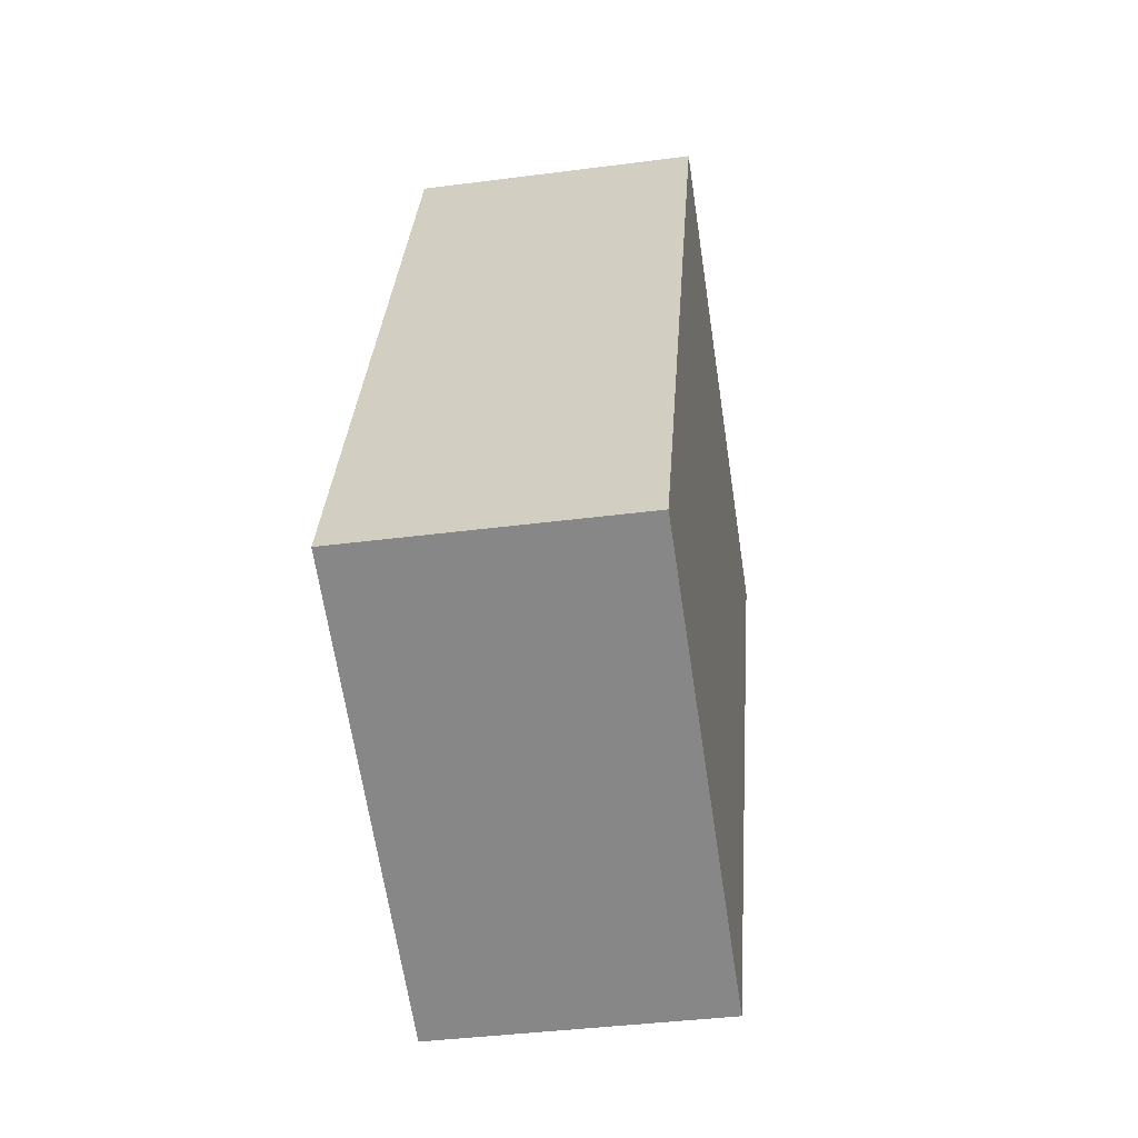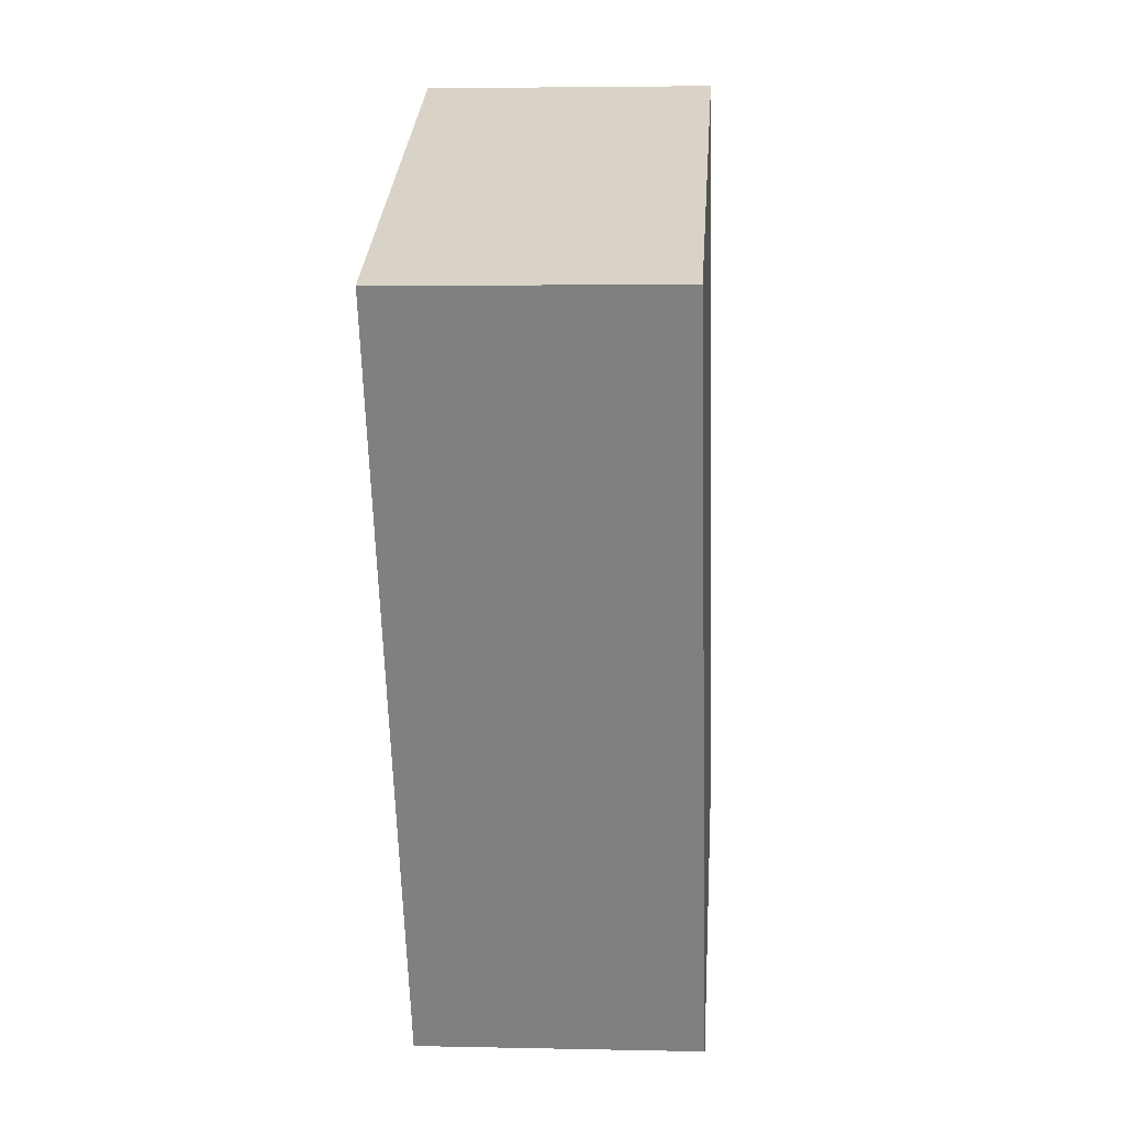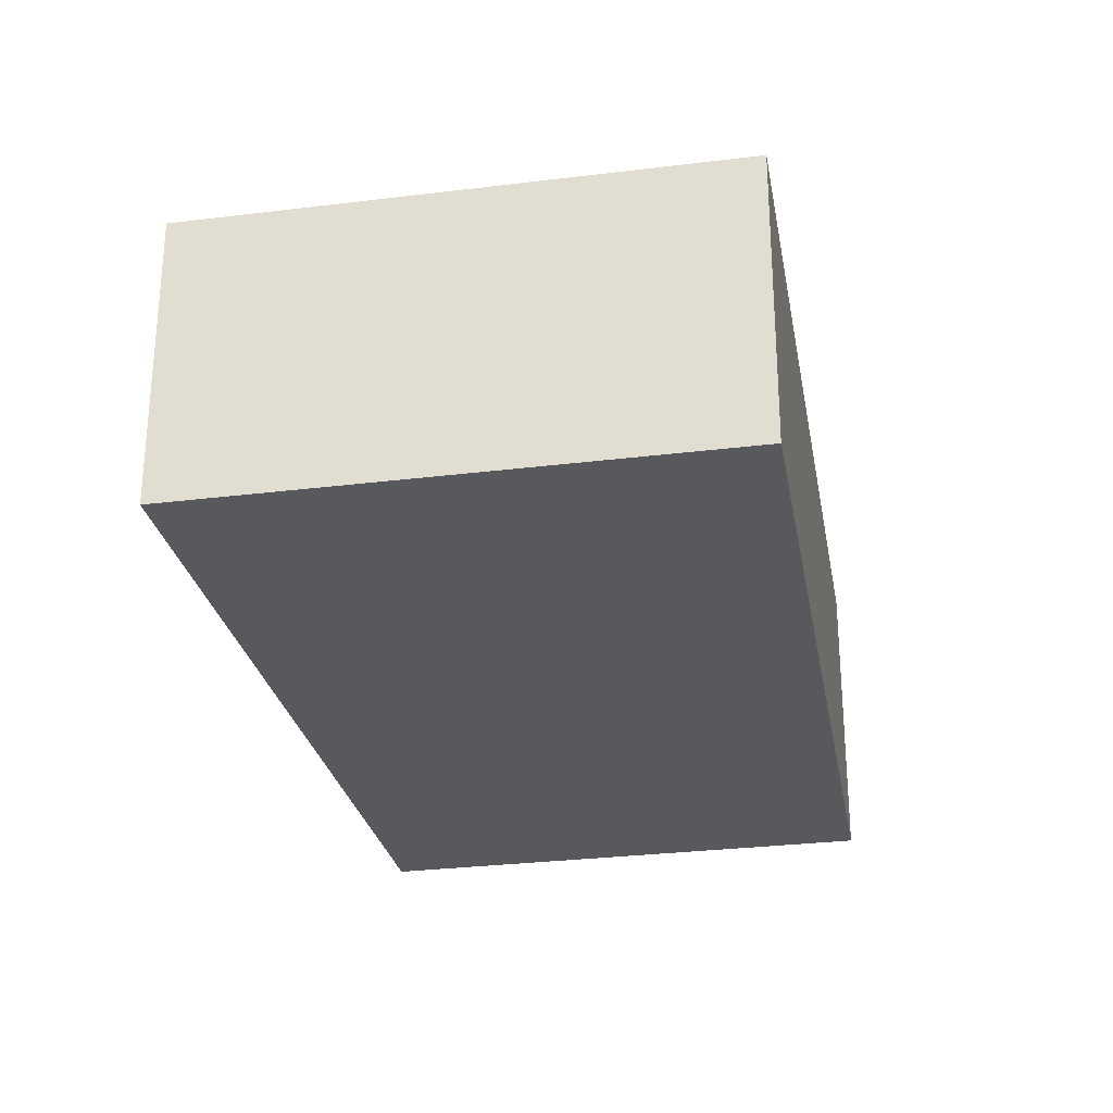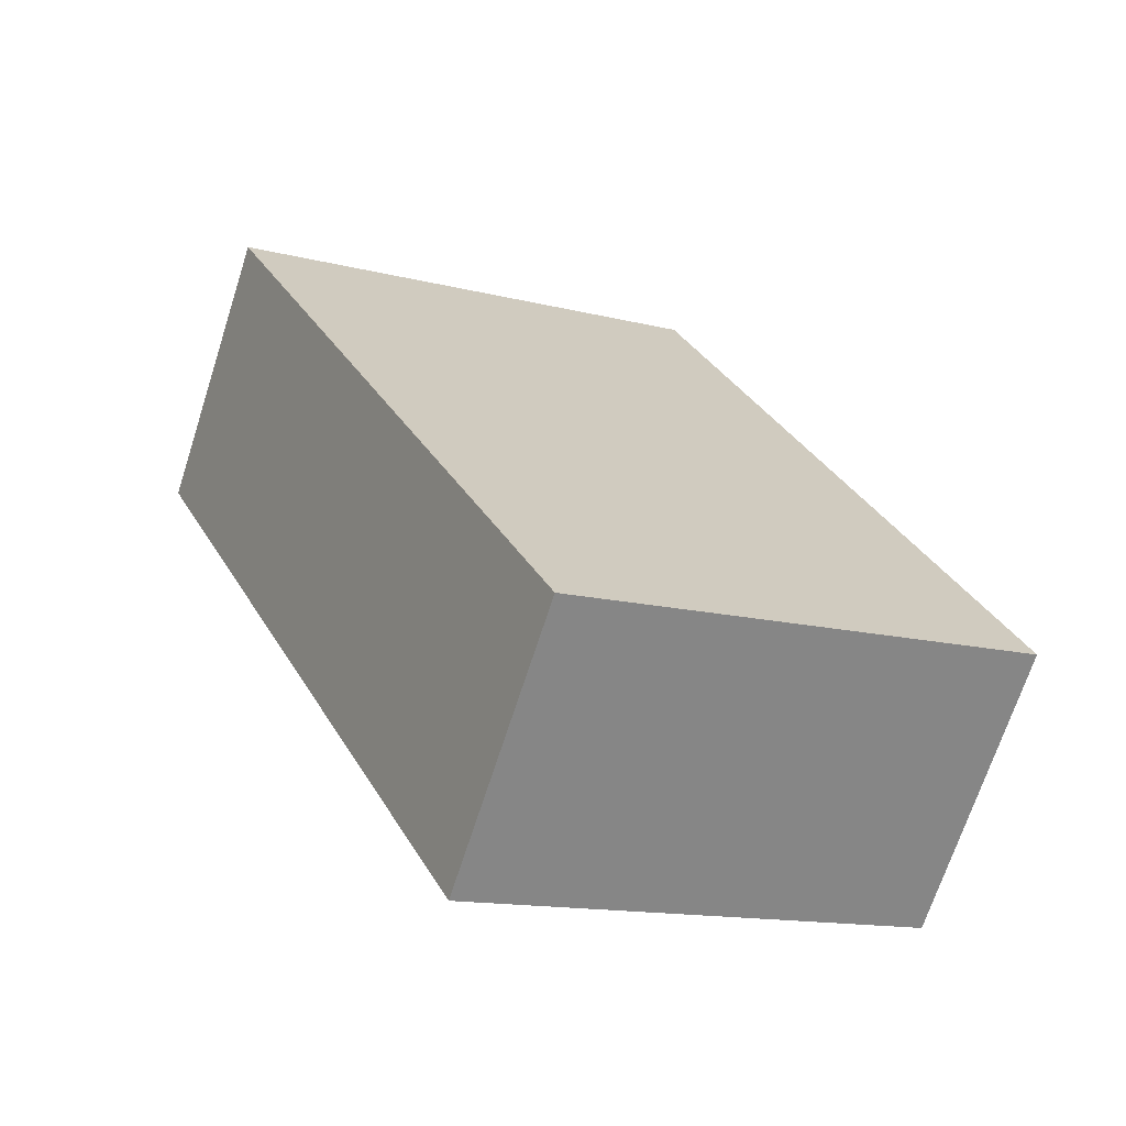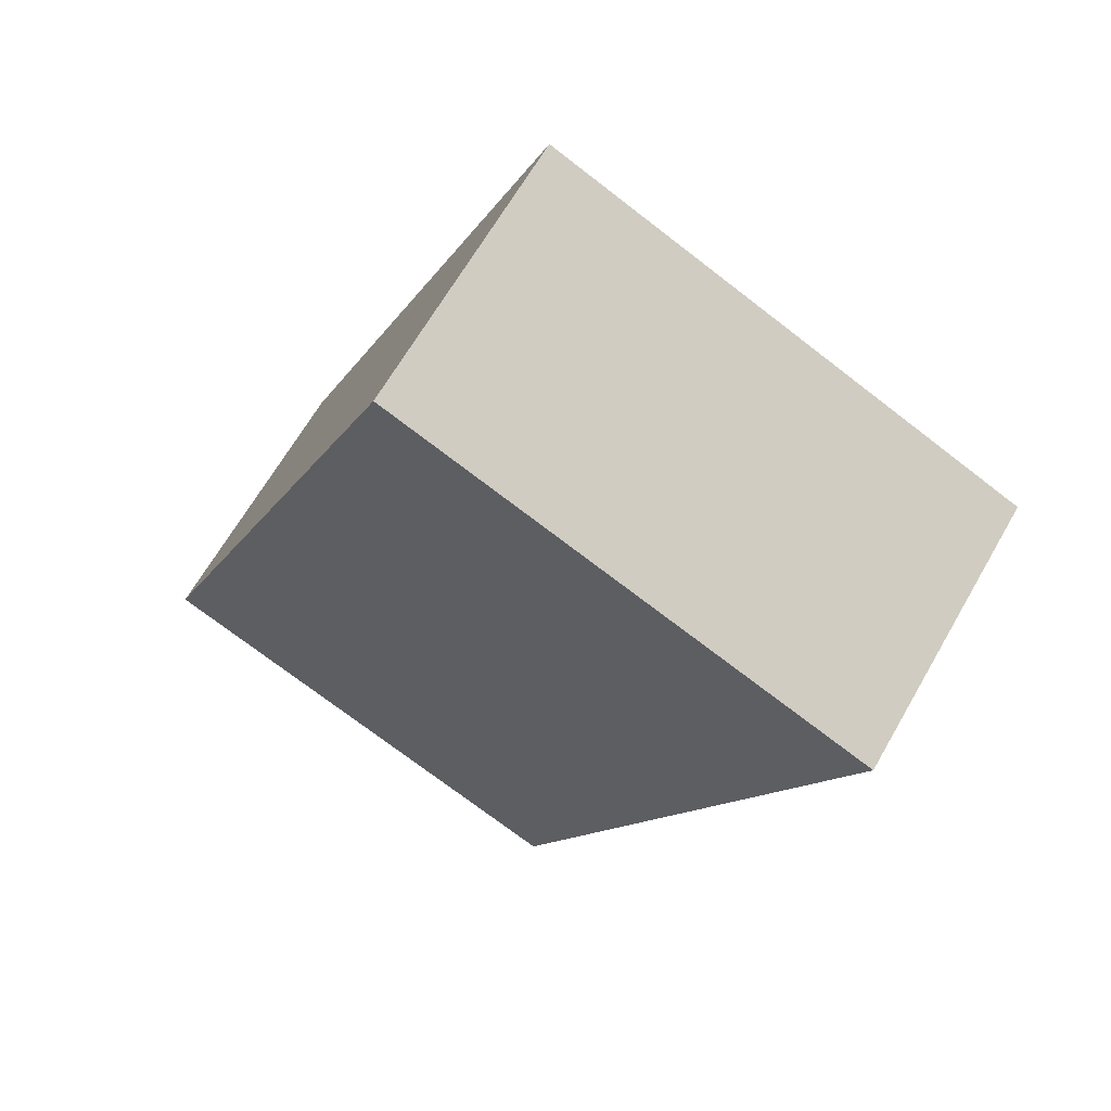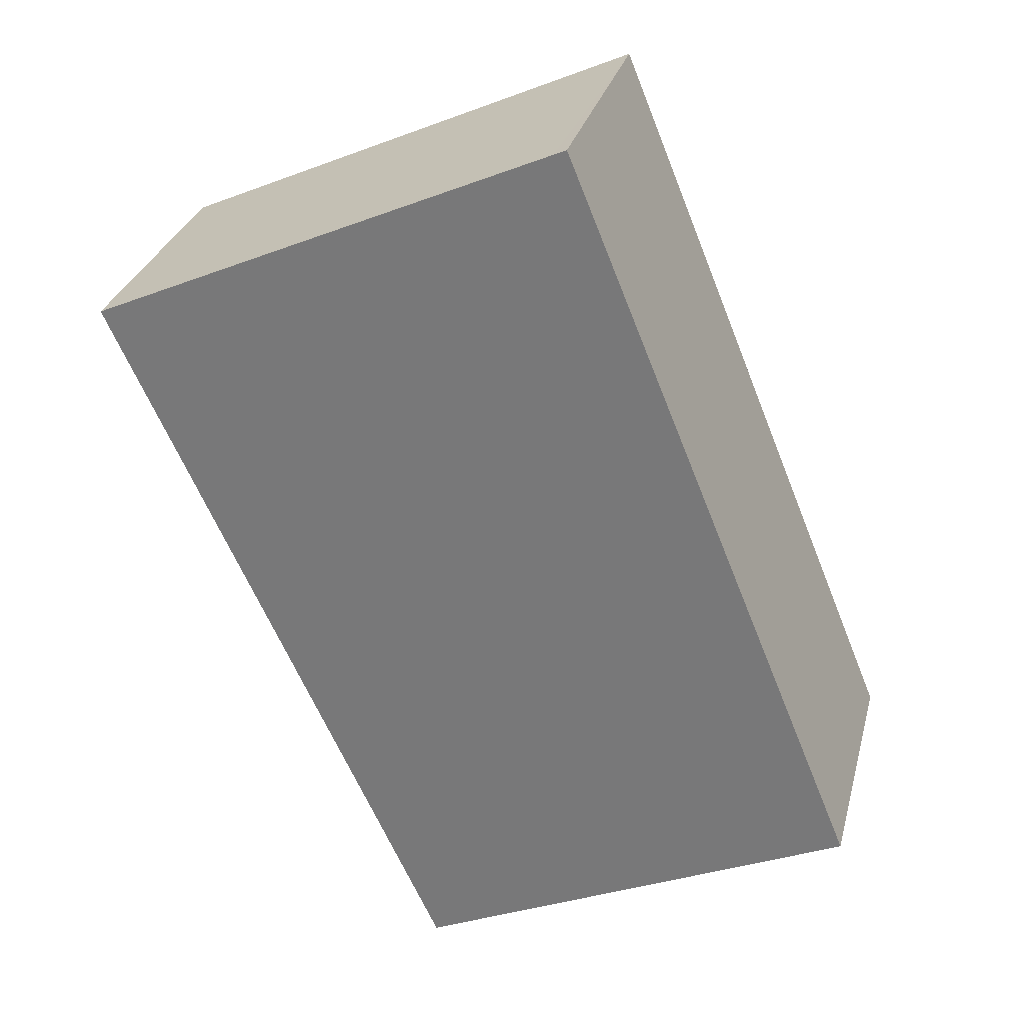
<metadata>
{"format":"obj","ext":"obj","renderer":"f3d","projection":"perspective","resolution":1024,"background":"white","views":[{"elev":-38.9,"azim":-80.7,"up":"+Z"},{"elev":4.3,"azim":94.1,"up":"+Z"},{"elev":-29.4,"azim":34.6,"up":"+Y"},{"elev":-69.5,"azim":162.1,"up":"+Z"},{"elev":65.3,"azim":29.8,"up":"+Z"},{"elev":29.7,"azim":-165.9,"up":"+Z"}]}
</metadata>
<code>
v  3.242 2.916 7.543
v  1.926 2.916 4.71
v  3.109 2.916 7.603
v  8.011 2.916 5.4
v  0 2.916 1.786e-16
v  4.544 2.916 -2.062
v  4.544 1.263e-16 -2.062
v  0 0 0
v  1.926 -2.884e-16 4.71
v  3.109 -4.655e-16 7.603
v  8.011 -3.307e-16 5.4
v  3.242 -4.619e-16 7.543
g defaultobject
f 1 2 3
f 2 1 4
f 2 4 5
f 5 4 6
f 7 5 6
f 5 7 8
f 8 2 5
f 2 8 9
f 2 9 3
f 3 9 10
f 10 1 3
f 1 10 4
f 4 10 11
f 11 10 12
f 11 6 4
f 6 11 7
f 9 12 10
f 12 9 11
f 11 9 8
f 11 8 7

</code>
